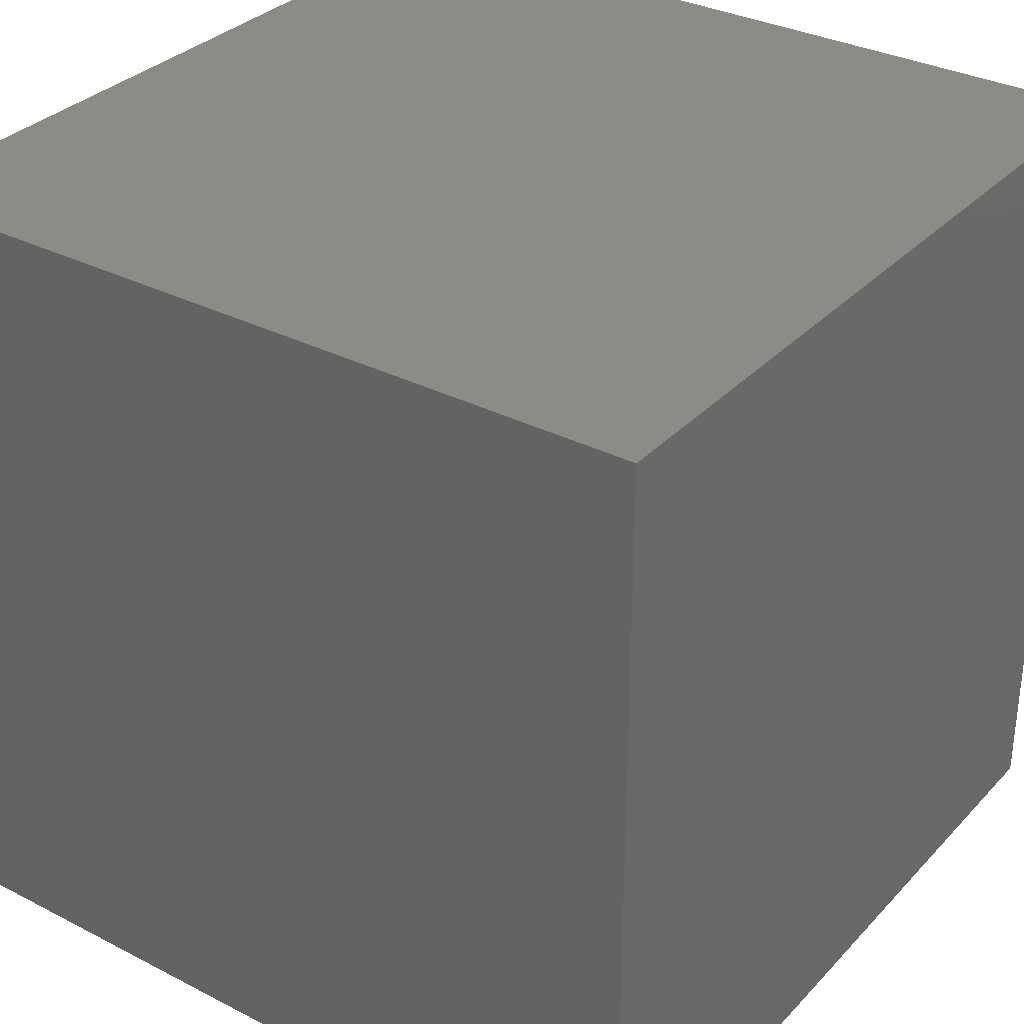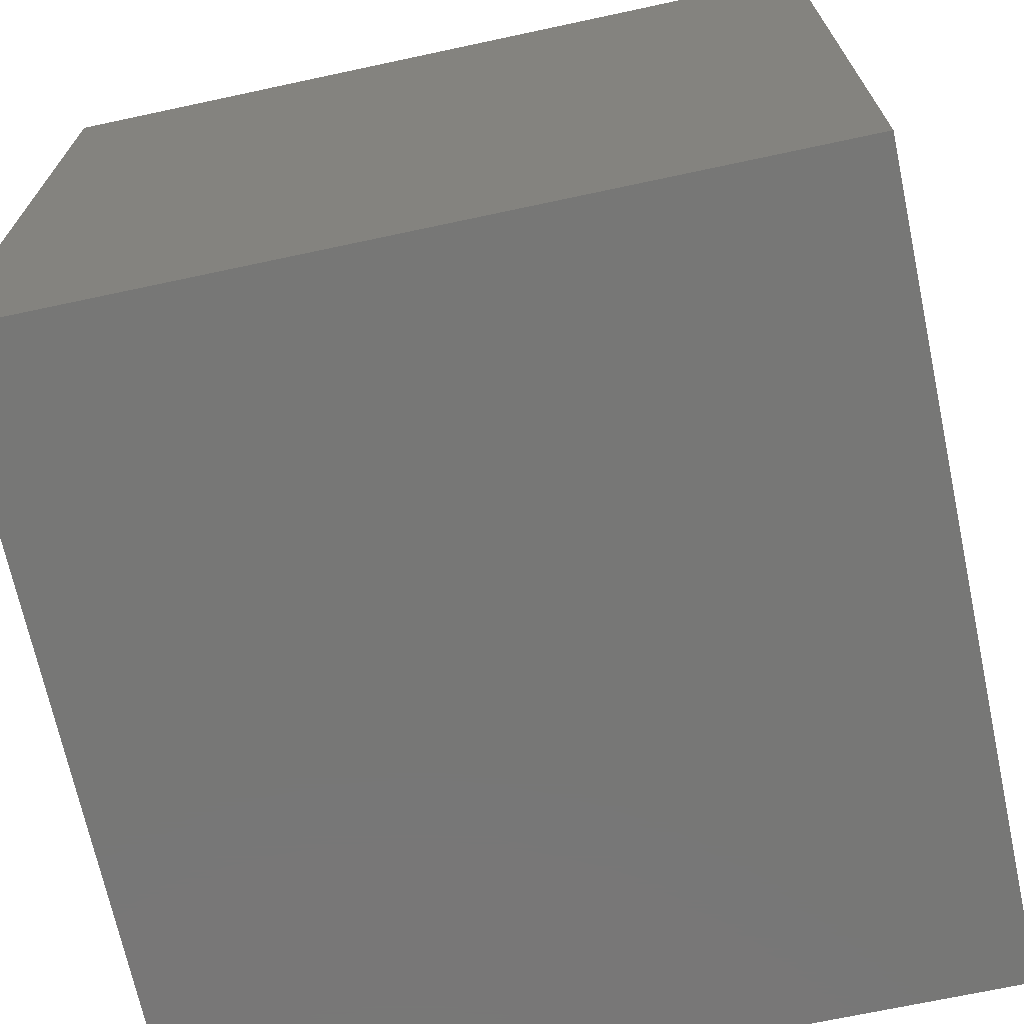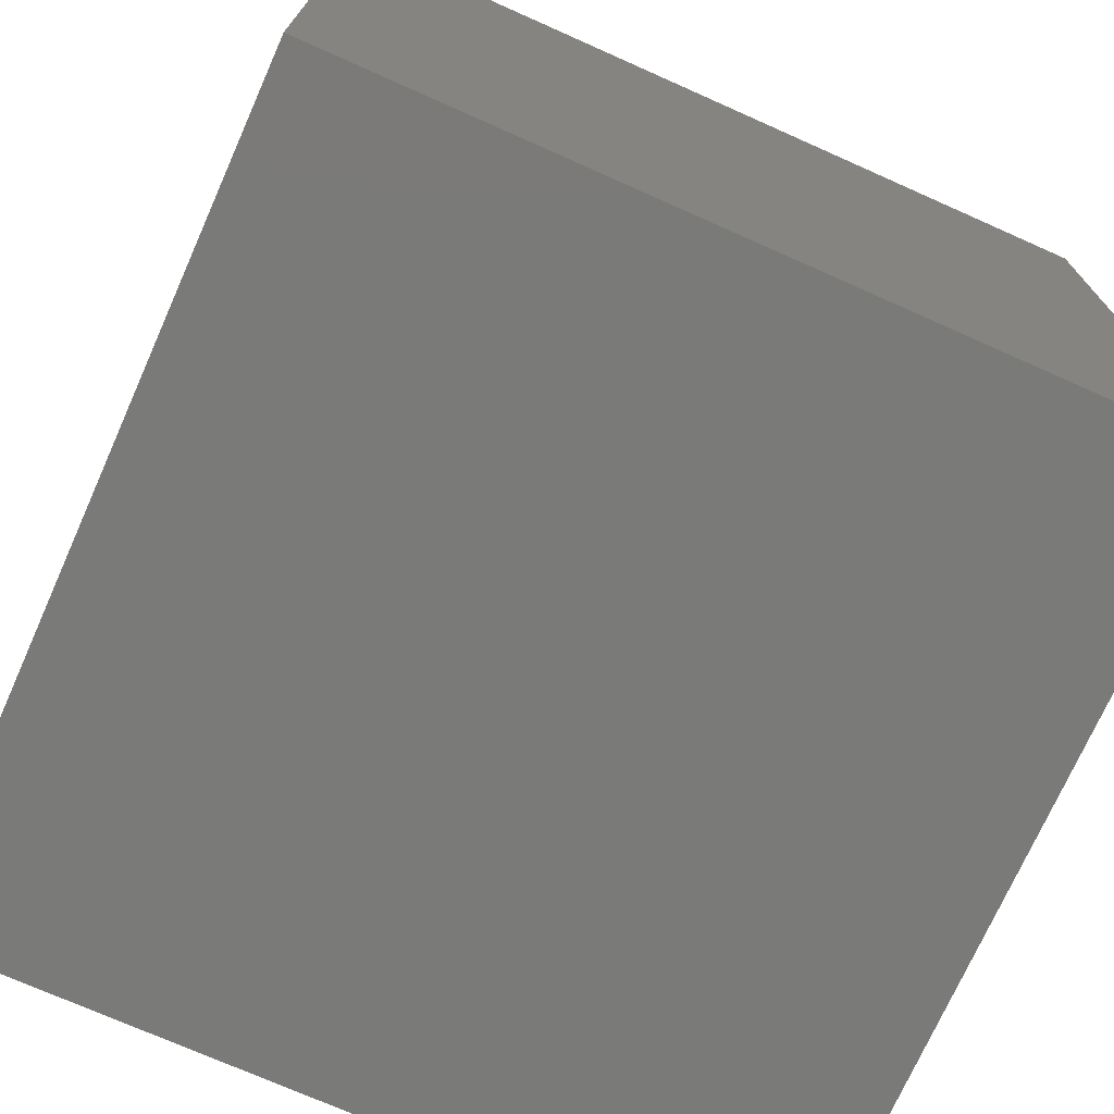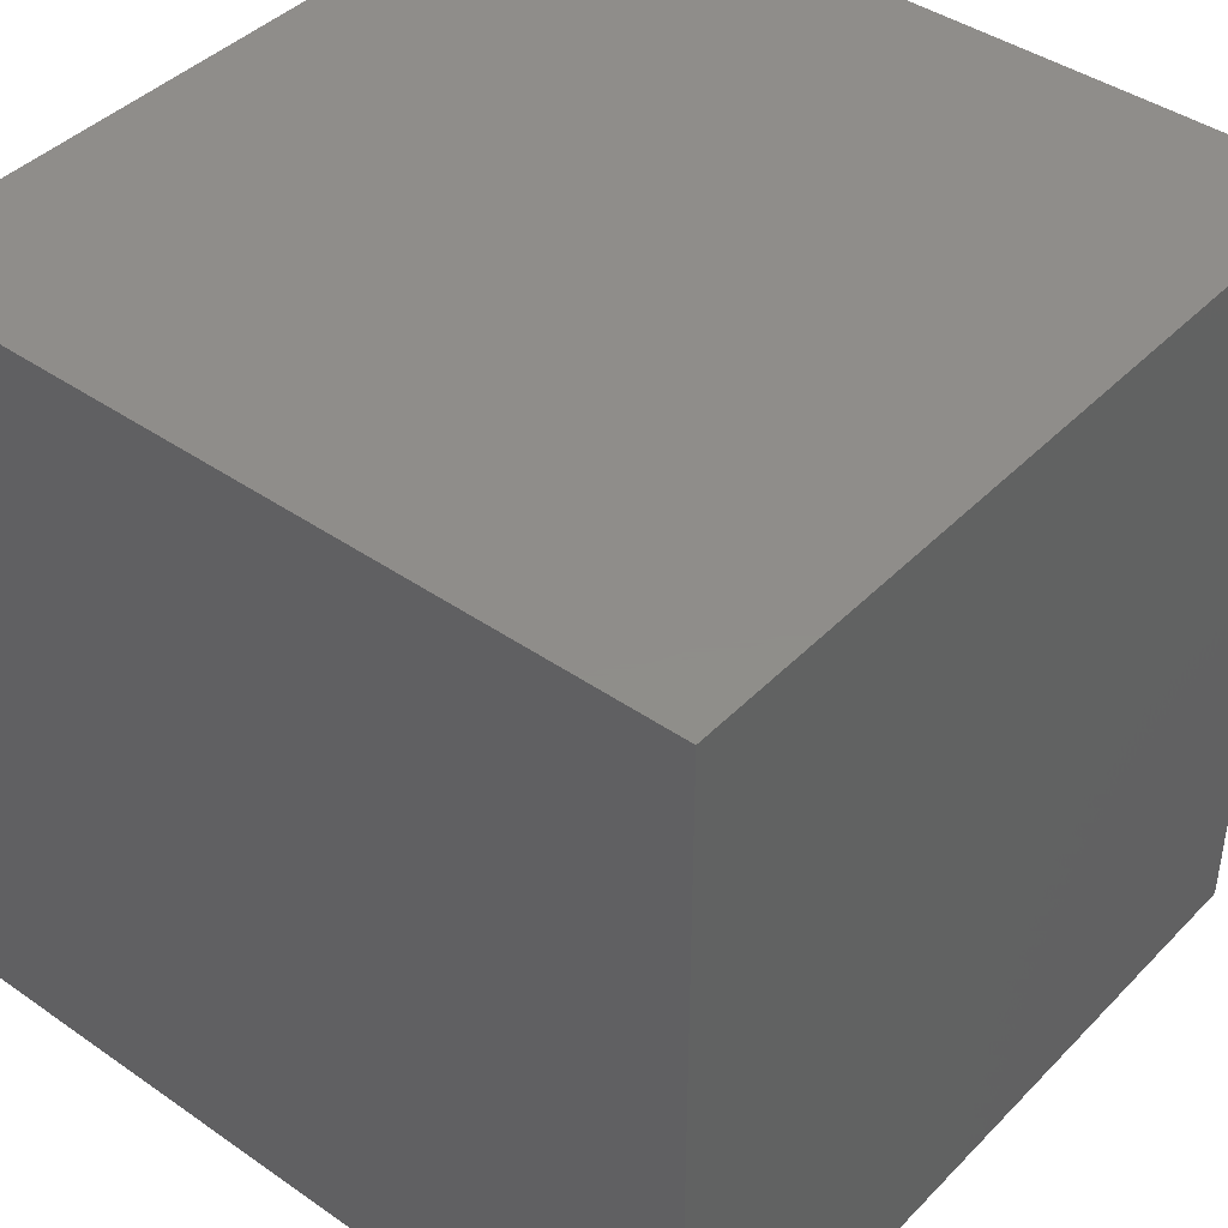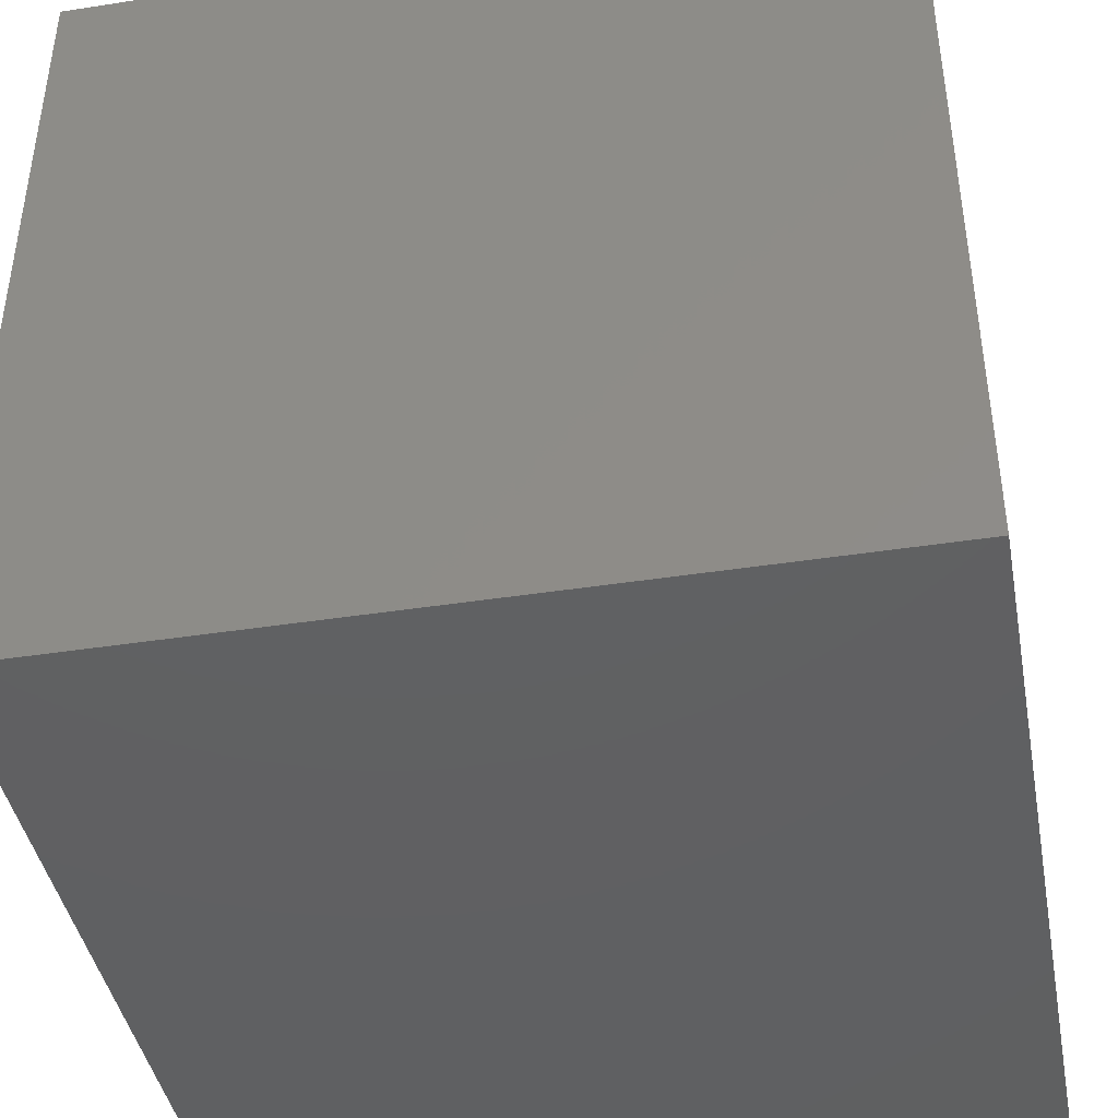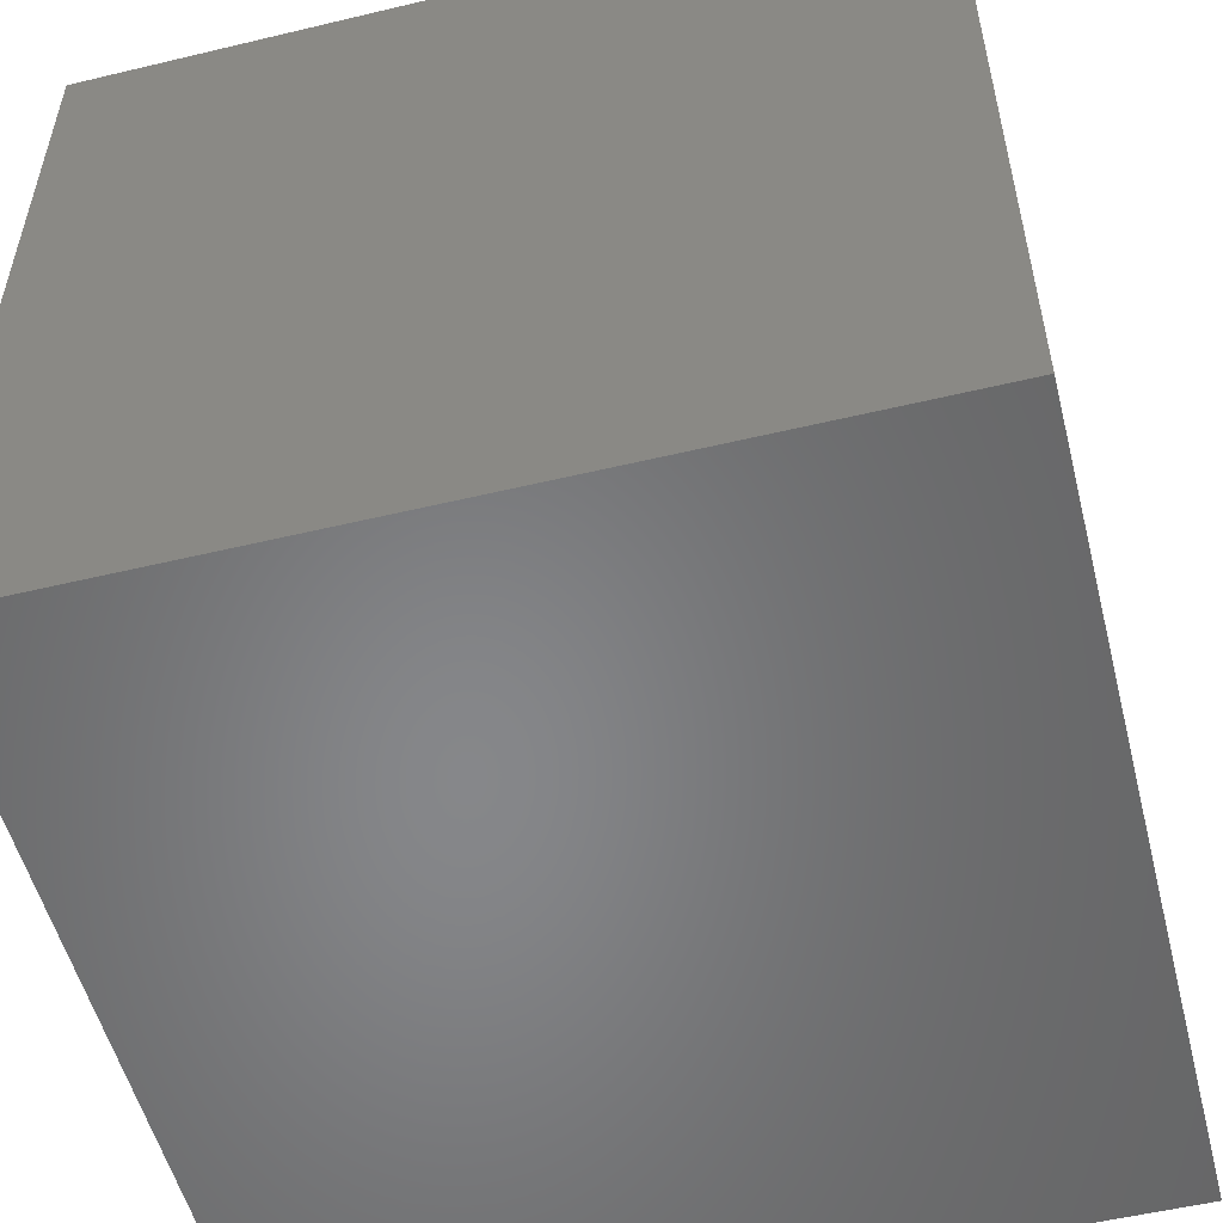
<metadata>
{"format":"stl","ext":"stl","renderer":"f3d","projection":"perspective","resolution":1024,"background":"white","views":[{"elev":32.6,"azim":35.5,"up":"+Z"},{"elev":-69.8,"azim":-167.9,"up":"+Y"},{"elev":-73.1,"azim":66.0,"up":"+Y"},{"elev":42.2,"azim":-50.2,"up":"+Y"},{"elev":-42.2,"azim":-169.5,"up":"+Y"},{"elev":-53.7,"azim":14.3,"up":"+Z"}]}
</metadata>
<code>
# stl→obj: 8 verts, 12 faces
v 0.5 0.5 0
v -0.5 0.5 0
v -0.5 0.5 1
v 0.5 0.5 1
v 0.5 -0.5 0
v 0.5 -0.5 1
v -0.5 -0.5 1
v -0.5 -0.5 0
f 1 2 3
f 1 3 4
f 5 1 4
f 5 4 6
f 5 7 8
f 5 6 7
f 8 3 2
f 8 7 3
f 1 8 2
f 1 5 8
f 4 3 7
f 4 7 6

</code>
